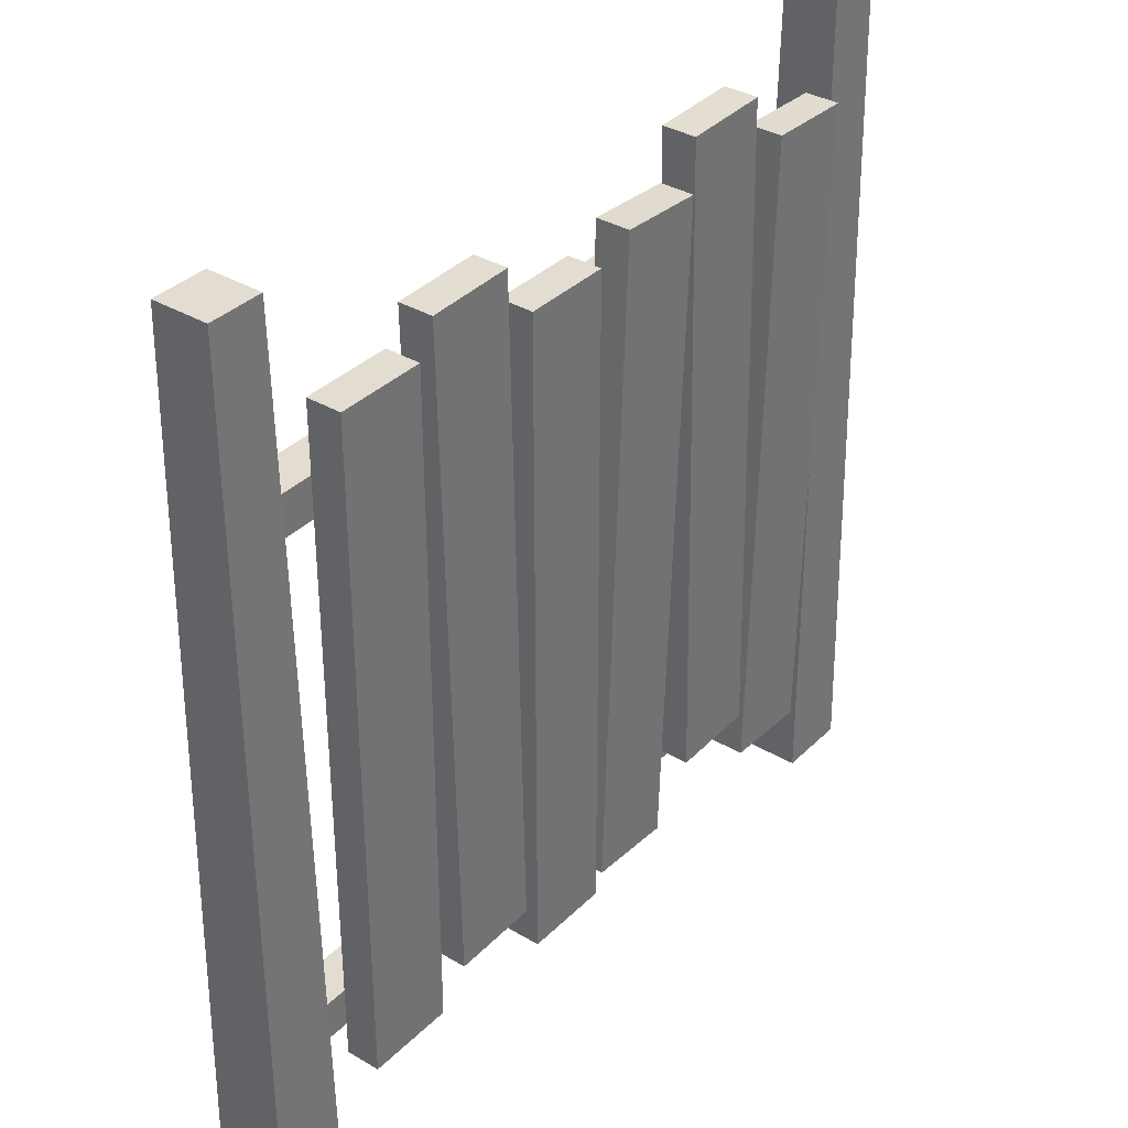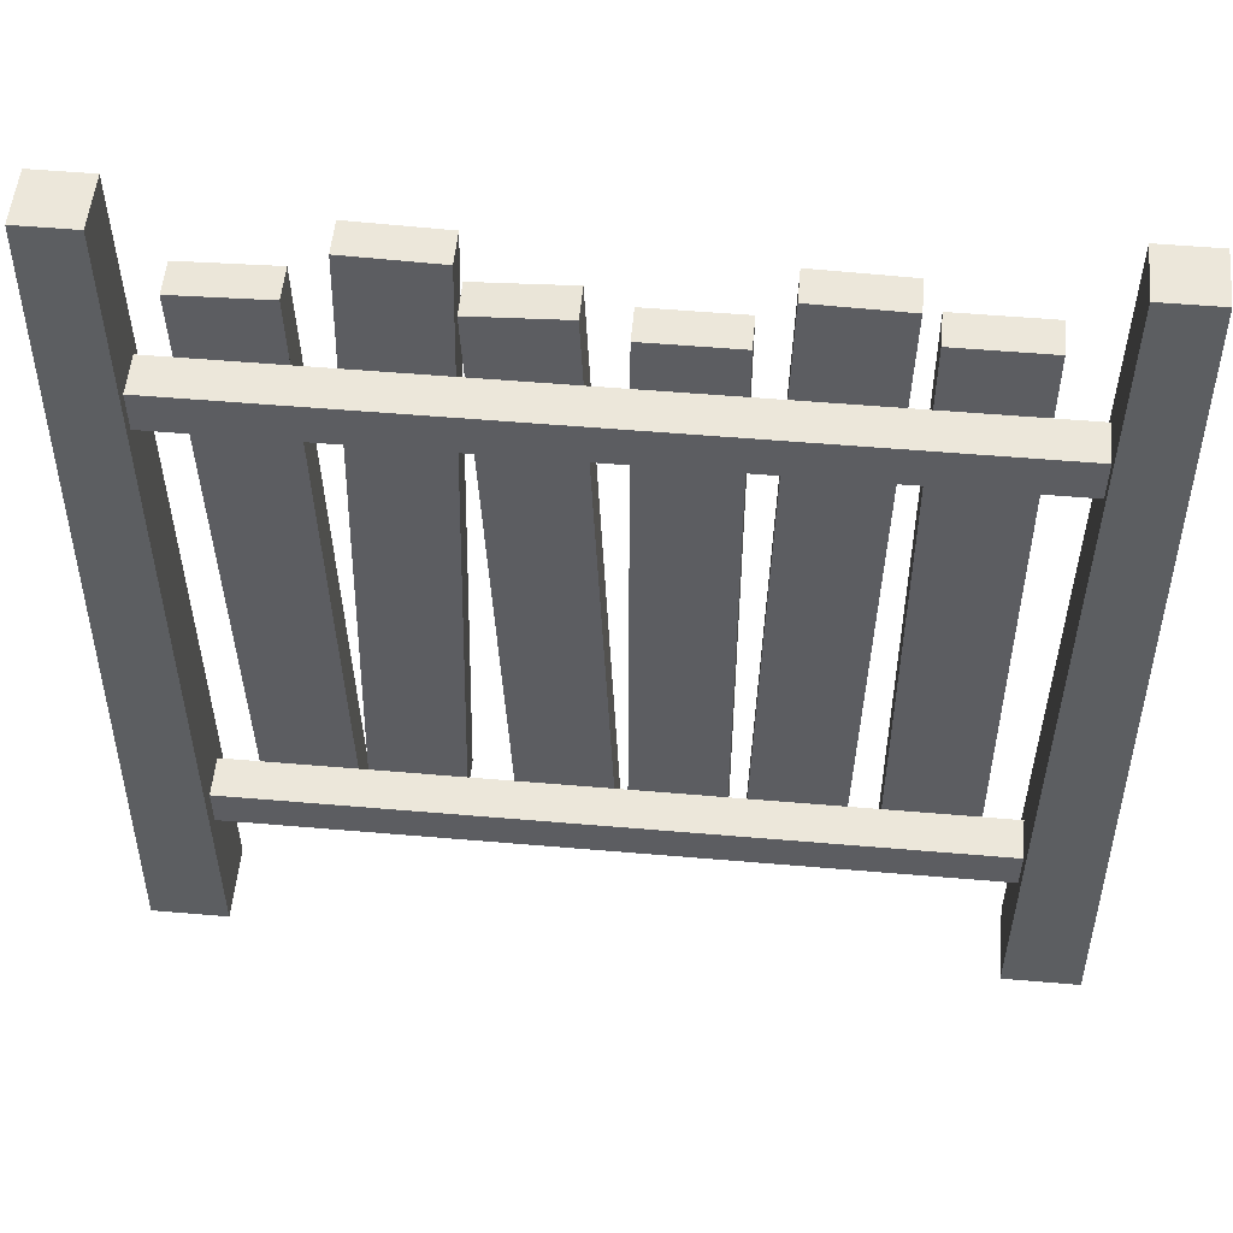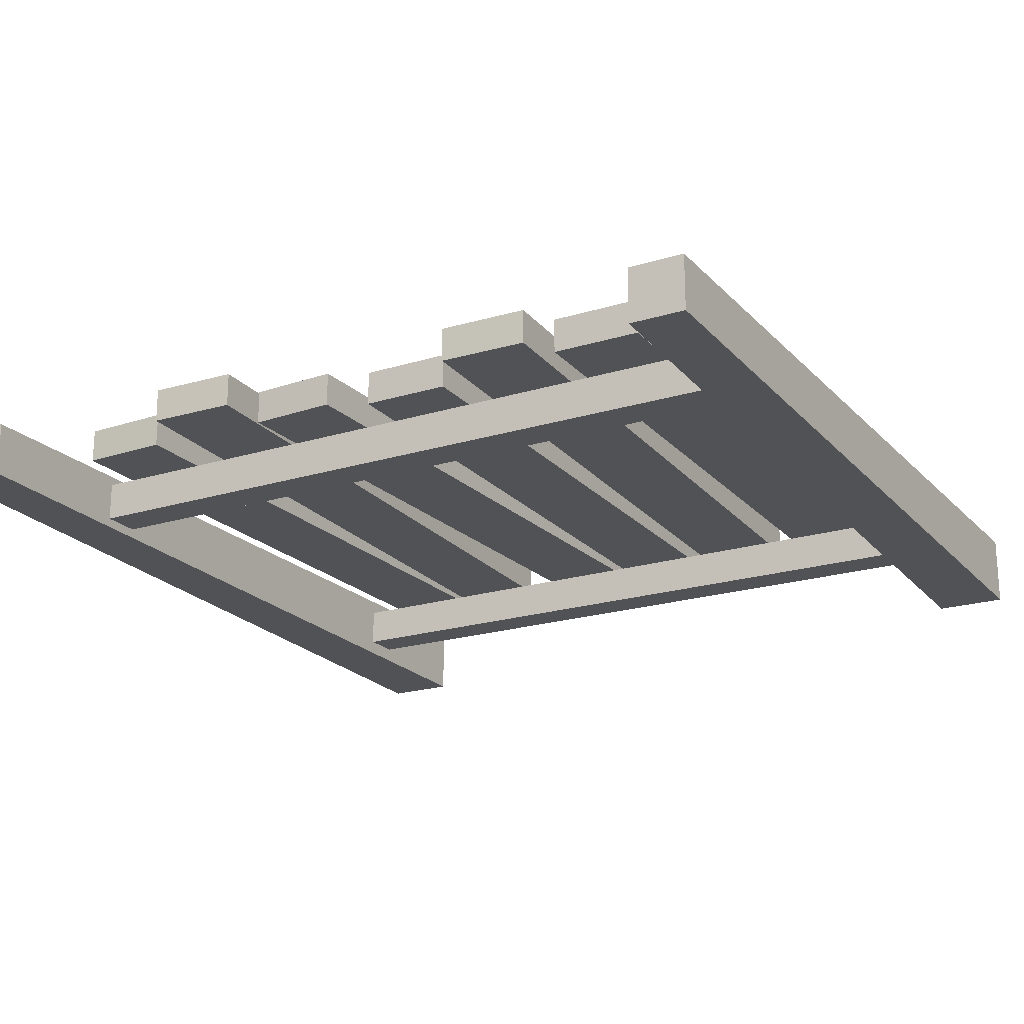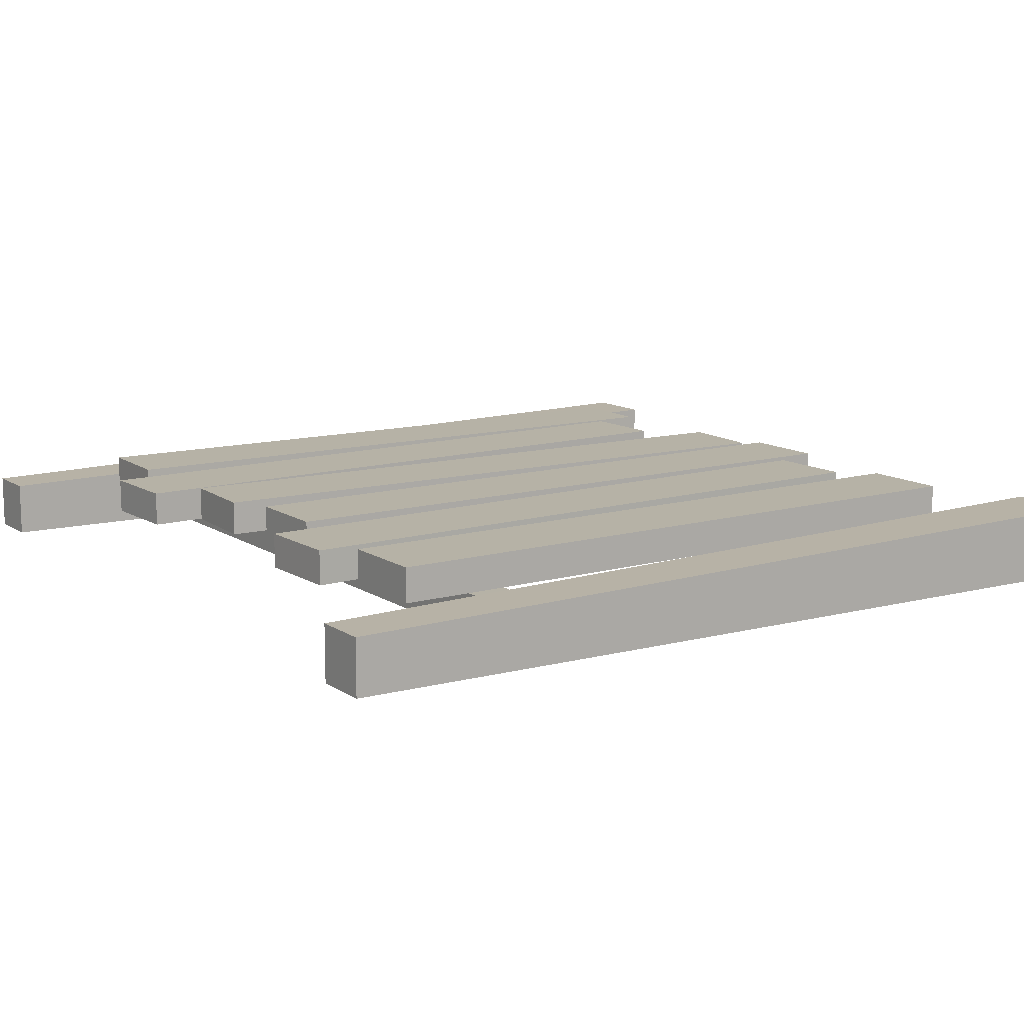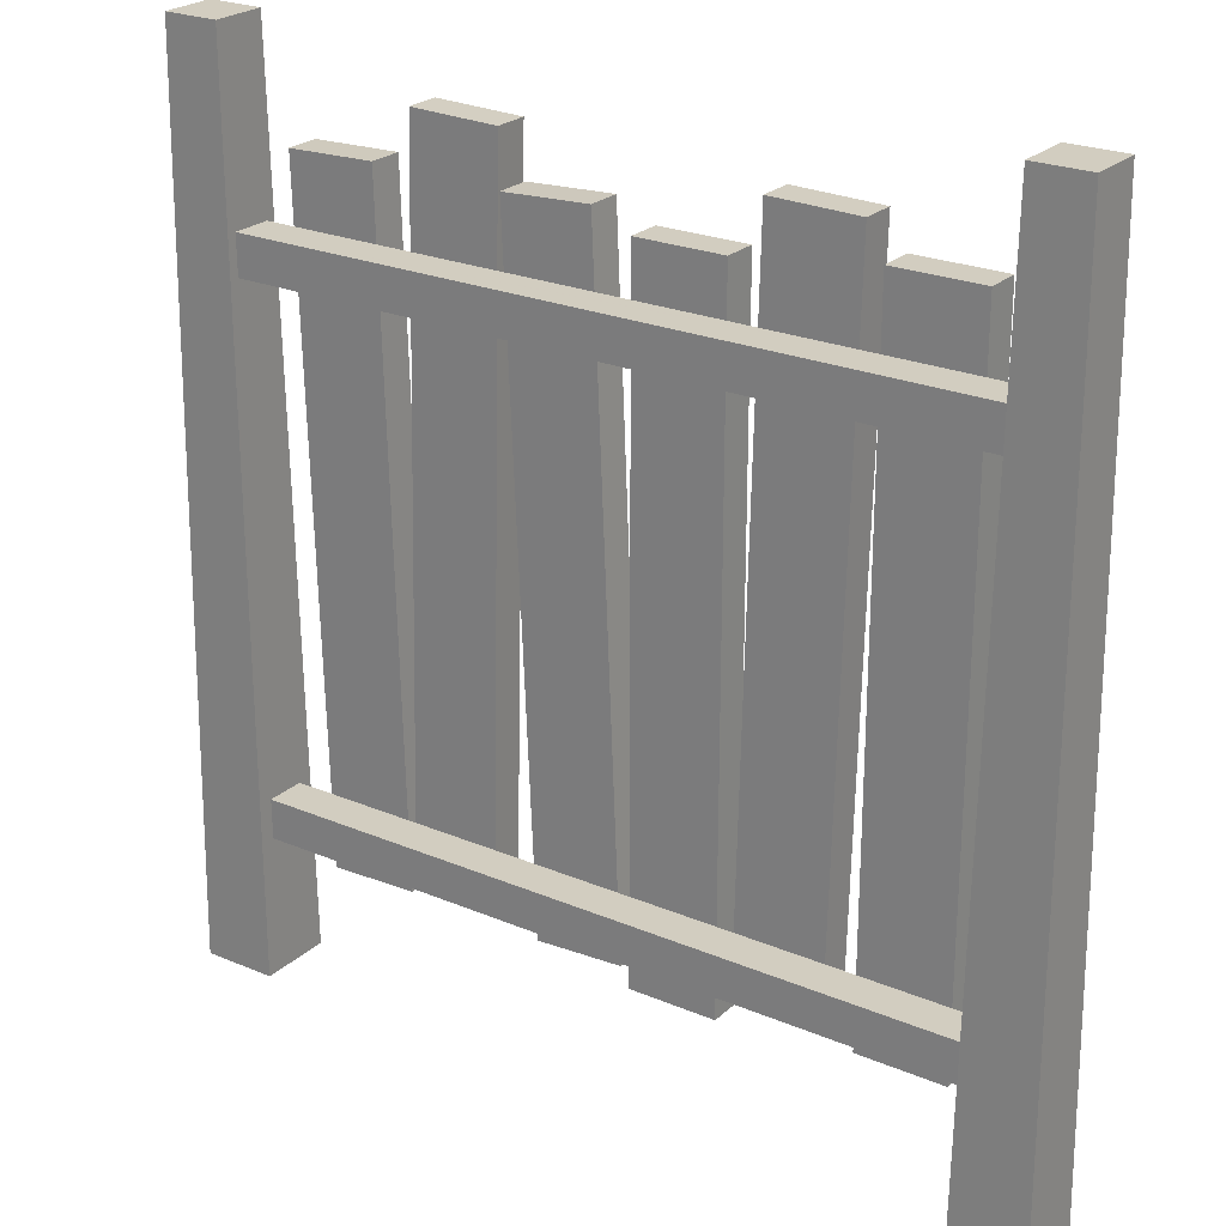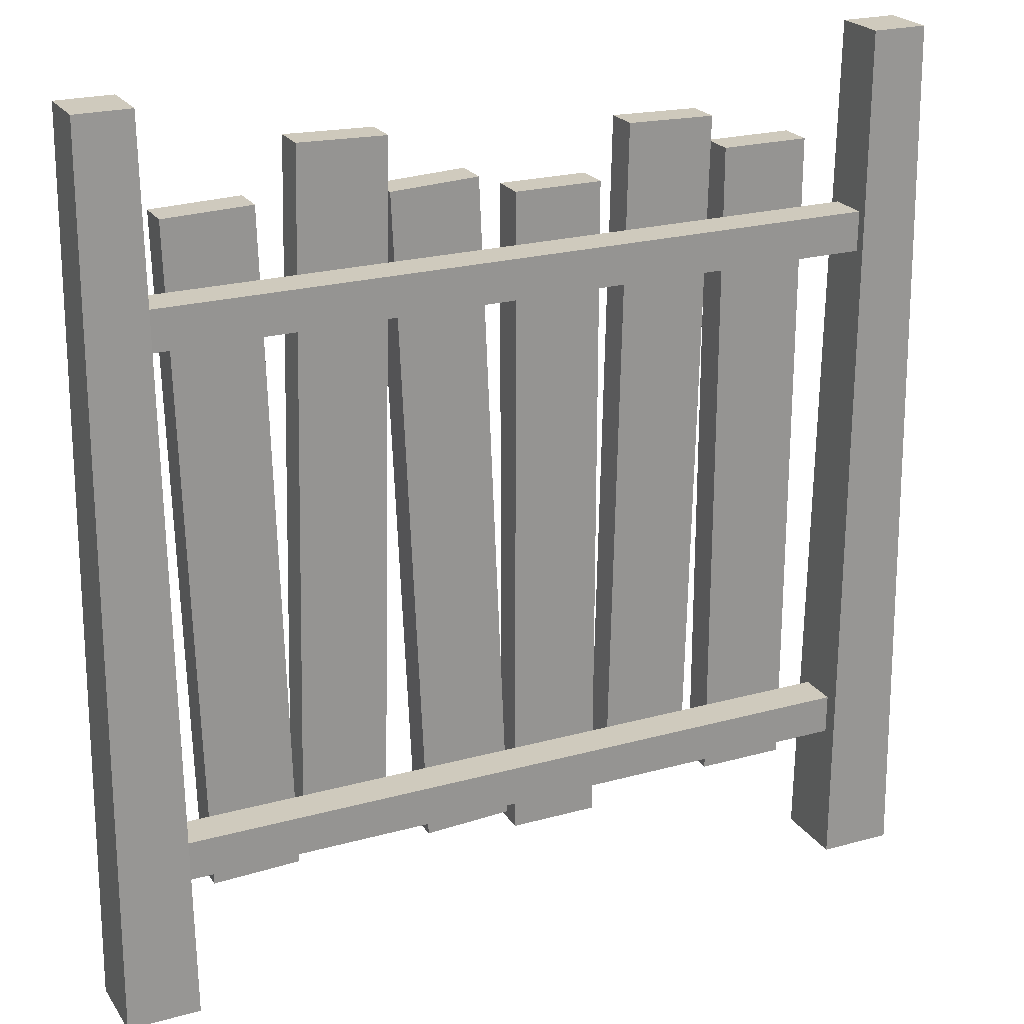
<metadata>
{"format":"obj","ext":"obj","renderer":"f3d","projection":"perspective","resolution":1024,"background":"white","views":[{"elev":35.3,"azim":-51.9,"up":"+Y"},{"elev":52.9,"azim":-174.7,"up":"+Y"},{"elev":-20.7,"azim":-150.9,"up":"+Z"},{"elev":12.2,"azim":-123.9,"up":"+Z"},{"elev":24.3,"azim":-145.2,"up":"+Y"},{"elev":22.8,"azim":154.7,"up":"+Y"}]}
</metadata>
<code>
o fenceFortified
v -0.9258 0 -0.9258
v -0.9258 0 -0.7673
v -0.7673 0 -0.9258
v -0.7673 0 -0.7673
v 0.7673 0 -0.9258
v 0.7673 0 -0.7673
v 0.9258 0 -0.9258
v 0.9258 0 -0.7673
v 0.906 1.916 -0.7871
v 0.906 1.916 -0.906
v 0.7871 1.916 -0.906
v 0.7871 1.916 -0.7871
v -0.906 1.916 -0.906
v -0.7871 1.916 -0.906
v -0.906 1.916 -0.7871
v -0.7871 1.916 -0.7871
v -0.7823 1.444 -0.8896
v -0.7823 1.444 -0.8035
v 0.7823 1.444 -0.8896
v -0.6929 1.444 -0.8035
v -0.5017 1.444 -0.8035
v -0.4607 1.444 -0.8035
v -0.2695 1.444 -0.8035
v -0.2107 1.444 -0.8035
v -0.0196 1.444 -0.8035
v 0.0511 1.444 -0.8035
v 0.2424 1.444 -0.8035
v 0.2621 1.444 -0.8035
v 0.4532 1.444 -0.8035
v 0.5253 1.444 -0.8035
v 0.7165 1.444 -0.8035
v 0.7823 1.444 -0.8035
v -0.7832 1.53 -0.8896
v 0.7832 1.53 -0.8896
v -0.7832 1.53 -0.8035
v -0.6929 1.53 -0.8035
v -0.5017 1.53 -0.8035
v -0.4625 1.53 -0.8035
v -0.2713 1.53 -0.8035
v -0.2107 1.53 -0.8035
v -0.0196 1.53 -0.8035
v 0.05474 1.53 -0.8035
v 0.2461 1.53 -0.8035
v 0.26 1.53 -0.8035
v 0.4511 1.53 -0.8035
v 0.5275 1.53 -0.8035
v 0.7187 1.53 -0.8035
v 0.7832 1.53 -0.8035
v -0.5017 0.2962 -0.8035
v -0.5017 0.3823 -0.8035
v -0.4364 0.2962 -0.8035
v -0.4383 0.3823 -0.8035
v -0.7713 0.3823 -0.8896
v 0.7713 0.3823 -0.8896
v -0.7713 0.3823 -0.8035
v -0.6929 0.3823 -0.8035
v -0.2471 0.3823 -0.8035
v -0.2107 0.3823 -0.8035
v -0.0196 0.3823 -0.8035
v 0.006258 0.3823 -0.8035
v 0.1976 0.3823 -0.8035
v 0.2879 0.3823 -0.8035
v 0.4791 0.3823 -0.8035
v 0.4977 0.3823 -0.8035
v 0.6889 0.3823 -0.8035
v 0.7713 0.3823 -0.8035
v -0.7704 0.2962 -0.8896
v -0.7704 0.2962 -0.8035
v 0.7704 0.2962 -0.8896
v -0.6929 0.2962 -0.8035
v -0.3485 0.2962 -0.8035
v -0.2107 0.2962 -0.8035
v -0.0196 0.2962 -0.8035
v 0.002622 0.2962 -0.8035
v 0.1939 0.2962 -0.8035
v 0.4954 0.2962 -0.8035
v 0.6866 0.2962 -0.8035
v 0.7704 0.2962 -0.8035
v 0.4802 0.3362 -0.8035
v 0.2892 0.3308 -0.8035
v -0.2453 0.2988 -0.8035
v -0.4364 0.2941 -0.8035
v -0.5017 1.678 -0.7294
v -0.5017 1.678 -0.8035
v -0.5017 0.2222 -0.7294
v -0.5017 0.2222 -0.8035
v -0.6929 1.678 -0.8035
v -0.6929 1.678 -0.7294
v -0.6929 0.2222 -0.8035
v -0.6929 0.2222 -0.7294
v -0.0196 0.1852 -0.7294
v -0.2107 0.1852 -0.7294
v -0.0196 1.641 -0.7294
v -0.2107 1.641 -0.7294
v -0.0196 1.641 -0.8035
v -0.0196 0.1852 -0.8035
v -0.2107 1.641 -0.8035
v -0.2107 0.1852 -0.8035
v 0.4448 1.792 -0.7294
v 0.4448 1.792 -0.8035
v 0.4802 0.3362 -0.7294
v 0.2537 1.787 -0.8035
v 0.2537 1.787 -0.7294
v 0.2892 0.3308 -0.7294
v 0.1907 0.2183 -0.8035
v -0.000277 0.2276 -0.8035
v 0.1907 0.2183 -0.7294
v -0.000277 0.2276 -0.7294
v 0.2521 1.673 -0.7294
v 0.06116 1.682 -0.7294
v 0.2521 1.673 -0.8035
v 0.06116 1.682 -0.8035
v 0.5314 1.681 -0.8035
v 0.7225 1.675 -0.8035
v 0.5314 1.681 -0.7294
v 0.7225 1.675 -0.7294
v 0.4936 0.2253 -0.8035
v 0.4936 0.2253 -0.7294
v 0.6847 0.2196 -0.8035
v 0.6847 0.2196 -0.7294
v -0.4364 0.2941 -0.7294
v -0.4671 1.75 -0.7294
v -0.2453 0.2988 -0.7294
v -0.2761 1.755 -0.7294
v -0.4671 1.75 -0.8035
v -0.2761 1.755 -0.8035
f 3 2 1
f 2 3 4
f 7 6 5
f 6 7 8
f 7 9 8
f 9 7 10
f 11 7 5
f 7 11 10
f 9 11 12
f 11 9 10
f 9 6 8
f 6 9 12
f 13 3 1
f 3 13 14
f 16 13 15
f 13 16 14
f 15 1 2
f 1 15 13
f 16 2 4
f 2 16 15
f 19 18 17
f 18 19 20
f 20 19 21
f 21 19 22
f 22 19 23
f 23 19 24
f 24 19 25
f 25 19 26
f 26 19 27
f 27 19 28
f 28 19 29
f 29 19 30
f 30 19 31
f 31 19 32
f 35 34 33
f 34 35 36
f 34 36 37
f 34 37 38
f 34 38 39
f 34 39 40
f 34 40 41
f 34 41 42
f 34 42 43
f 34 43 44
f 34 44 45
f 34 45 46
f 34 46 47
f 34 47 48
f 30 45 29
f 45 30 46
f 33 19 17
f 19 33 34
f 51 50 49
f 50 51 52
f 55 54 53
f 54 55 56
f 54 56 50
f 54 50 52
f 54 52 57
f 54 57 58
f 54 58 59
f 54 59 60
f 54 60 61
f 54 61 62
f 54 62 63
f 54 63 64
f 54 64 65
f 54 65 66
f 69 68 67
f 68 69 70
f 70 69 49
f 49 69 51
f 51 69 71
f 71 69 72
f 72 69 73
f 73 69 74
f 74 69 75
f 75 69 76
f 76 69 77
f 77 69 78
f 53 69 67
f 69 53 54
f 20 35 18
f 35 20 36
f 70 55 68
f 55 70 56
f 24 39 23
f 39 24 40
f 28 43 27
f 43 28 44
f 74 59 73
f 59 74 60
f 26 41 25
f 41 26 42
f 78 65 77
f 65 78 66
f 32 47 31
f 47 32 48
f 79 64 63
f 79 76 64
f 76 79 80
f 80 75 76
f 75 80 61
f 61 80 62
f 72 81 71
f 81 72 58
f 81 58 57
f 22 37 21
f 37 22 38
f 48 11 34
f 34 11 19
f 48 12 11
f 5 19 11
f 12 48 66
f 32 66 48
f 66 32 54
f 54 32 19
f 54 19 69
f 5 69 19
f 78 12 66
f 5 78 69
f 78 6 12
f 6 78 5
f 14 35 33
f 14 33 17
f 35 14 16
f 14 17 67
f 67 3 14
f 17 53 67
f 18 53 17
f 68 3 67
f 68 4 3
f 4 68 16
f 18 55 53
f 55 18 35
f 16 68 55
f 16 55 35
f 71 82 51
f 85 84 83
f 84 85 50
f 50 85 86
f 50 86 49
f 84 50 37
f 21 37 50
f 88 84 87
f 84 88 83
f 86 90 89
f 90 86 85
f 20 56 36
f 56 87 36
f 90 87 56
f 87 90 88
f 90 56 89
f 89 56 70
f 70 86 89
f 86 70 49
f 83 90 85
f 90 83 88
f 87 37 36
f 37 87 84
f 20 50 56
f 50 20 21
f 93 92 91
f 92 93 94
f 91 95 93
f 95 91 59
f 59 91 96
f 59 96 73
f 95 59 41
f 41 59 25
f 94 95 97
f 95 94 93
f 97 92 94
f 92 97 98
f 98 97 40
f 98 40 24
f 98 24 58
f 72 98 58
f 96 92 98
f 92 96 91
f 72 96 98
f 96 72 73
f 97 41 40
f 41 97 95
f 24 59 58
f 59 24 25
f 101 100 99
f 100 101 63
f 63 101 79
f 100 63 45
f 45 63 29
f 103 100 102
f 100 103 99
f 79 104 80
f 104 79 101
f 102 104 103
f 104 102 80
f 80 102 44
f 80 44 28
f 80 28 62
f 101 103 104
f 103 101 99
f 102 45 44
f 45 102 100
f 28 63 62
f 63 28 29
f 106 75 105
f 75 106 74
f 109 108 107
f 108 109 110
f 105 108 106
f 108 105 107
f 107 111 109
f 111 107 61
f 61 107 105
f 61 105 75
f 111 61 43
f 43 61 27
f 110 111 112
f 111 110 109
f 112 108 110
f 108 112 106
f 106 112 42
f 106 42 26
f 106 26 60
f 106 60 74
f 26 61 60
f 61 26 27
f 112 43 42
f 43 112 111
f 115 114 113
f 114 115 116
f 119 118 117
f 118 119 120
f 116 118 120
f 118 116 115
f 113 118 115
f 118 113 117
f 117 113 46
f 117 46 30
f 117 30 64
f 117 64 76
f 117 77 119
f 77 117 76
f 120 114 116
f 114 120 65
f 65 120 119
f 65 119 77
f 114 65 47
f 47 65 31
f 113 47 46
f 47 113 114
f 30 65 64
f 65 30 31
f 123 122 121
f 122 123 124
f 71 121 82
f 121 71 123
f 123 71 81
f 125 121 122
f 121 125 82
f 82 125 38
f 82 38 22
f 82 22 52
f 51 82 52
f 122 126 125
f 126 122 124
f 123 126 124
f 126 123 57
f 57 123 81
f 126 57 39
f 39 57 23
f 125 39 38
f 39 125 126
f 22 57 52
f 57 22 23

</code>
